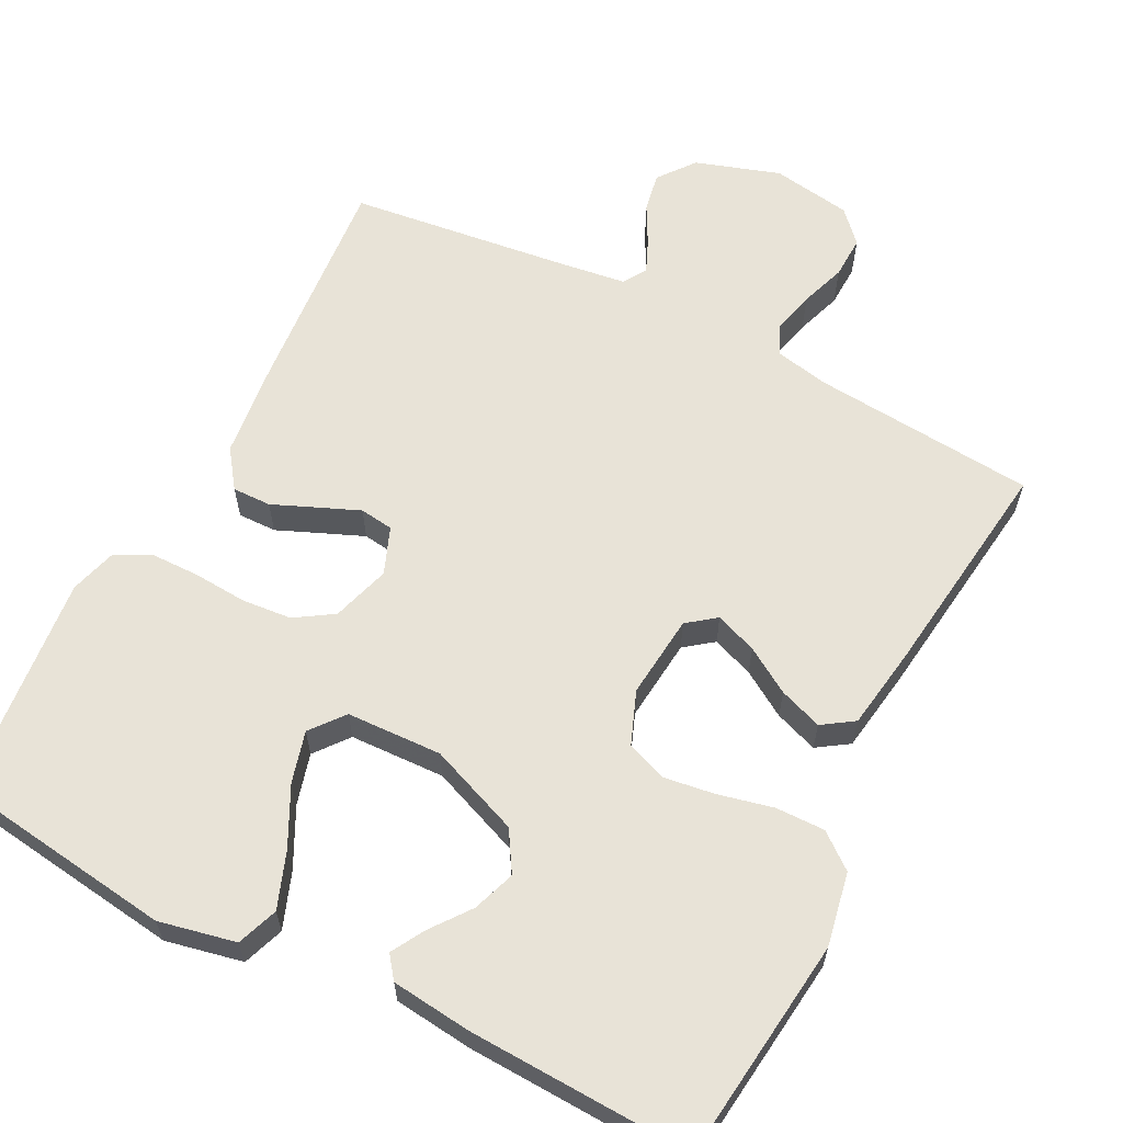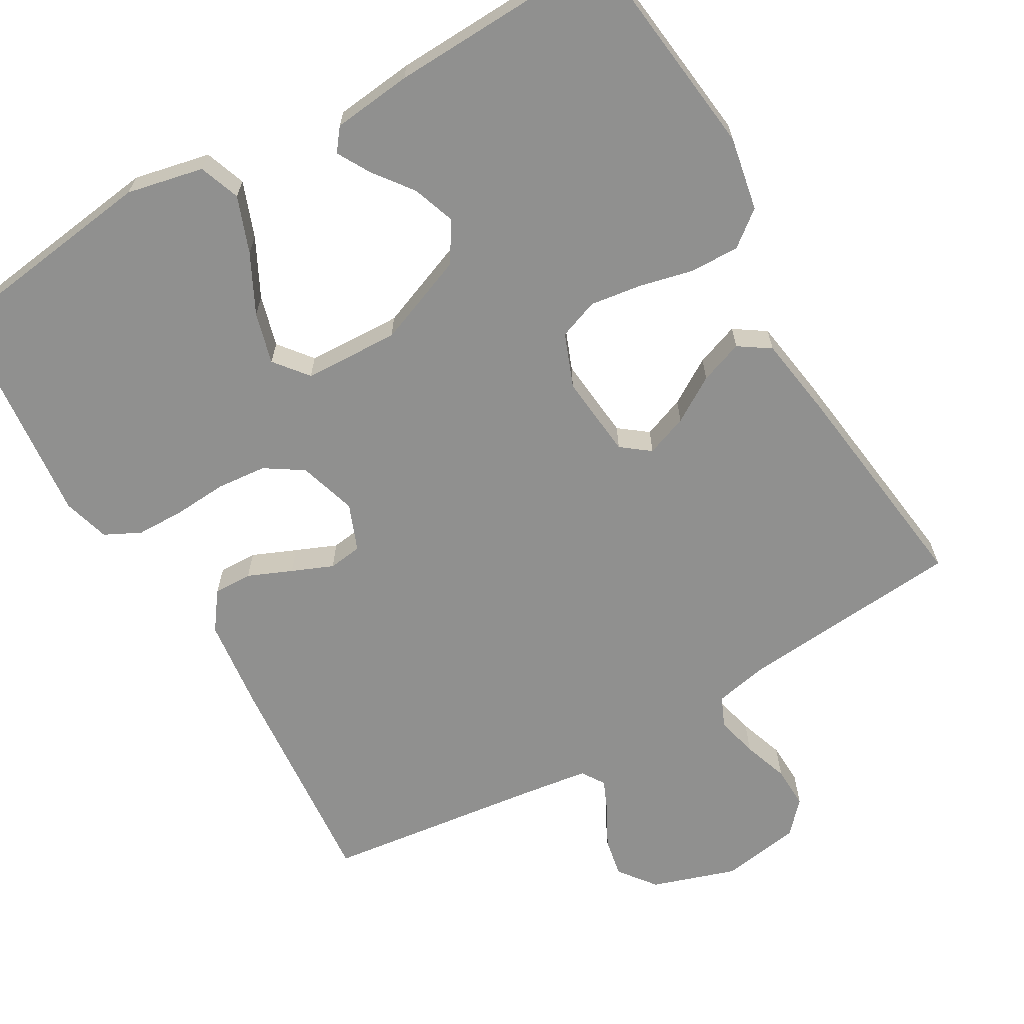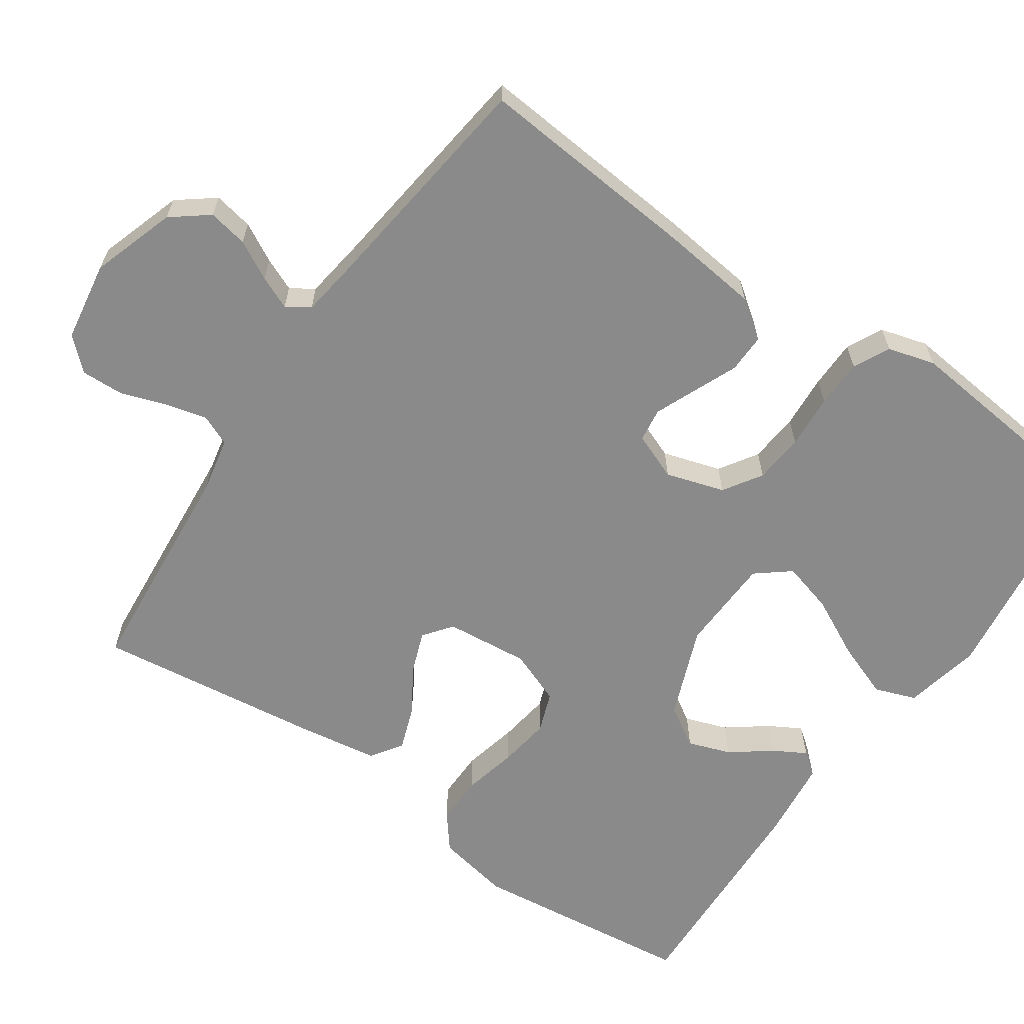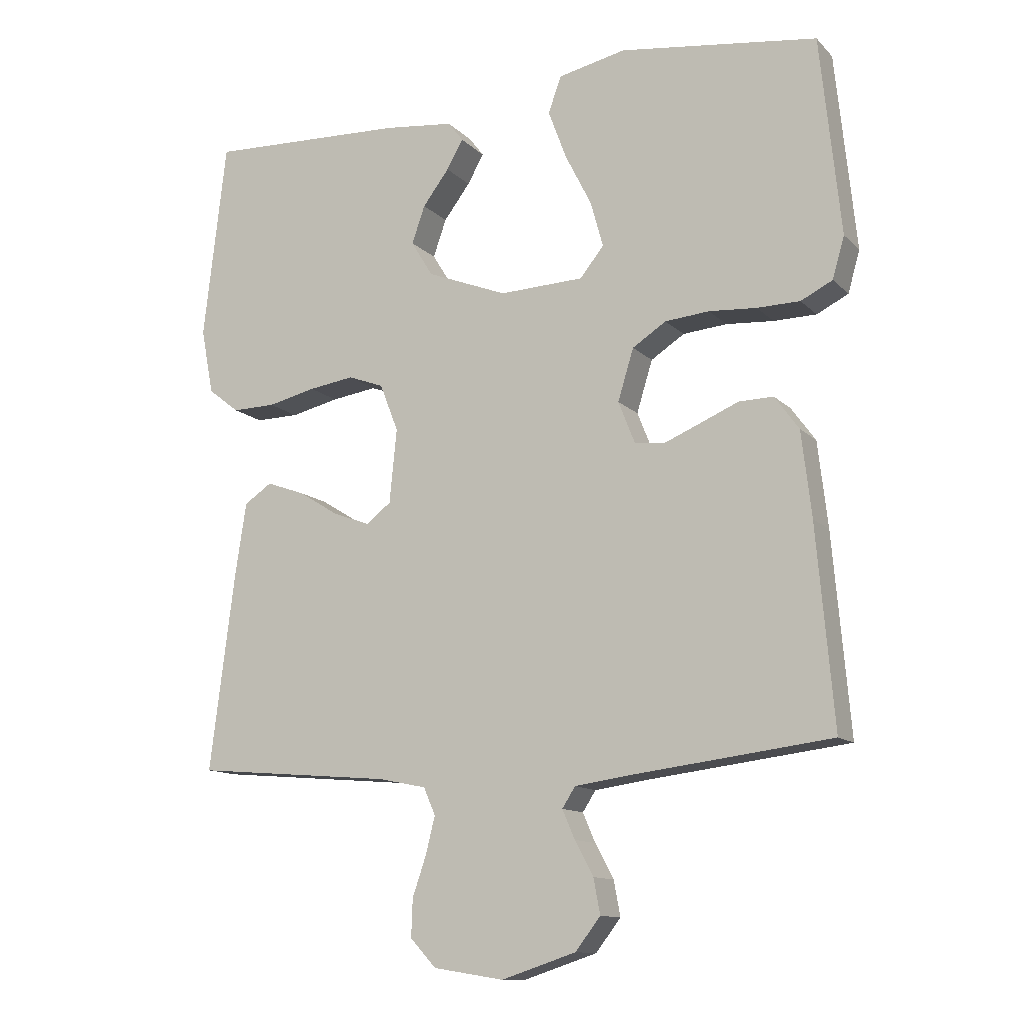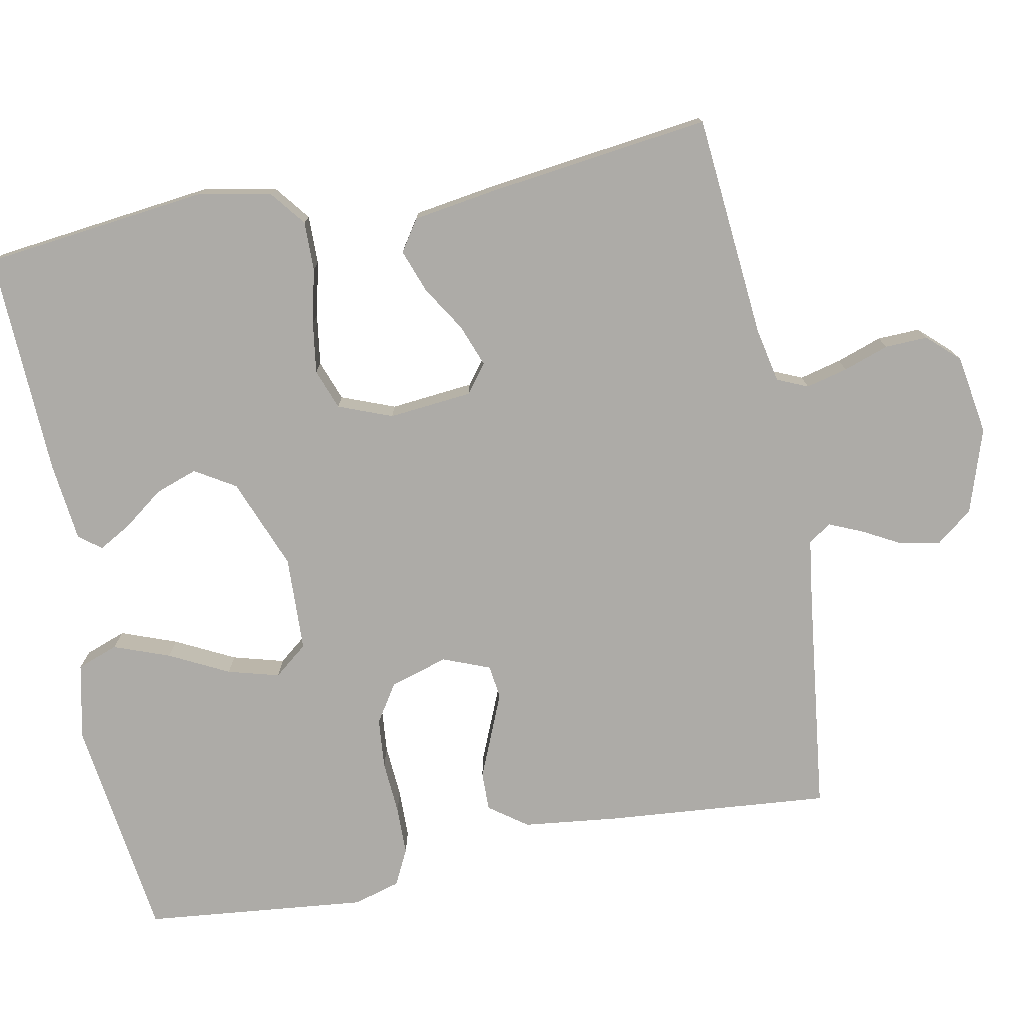
<metadata>
{"format":"obj","ext":"obj","renderer":"f3d","projection":"perspective","resolution":1024,"background":"white","views":[{"elev":61.8,"azim":27.2,"up":"+Y"},{"elev":-65.6,"azim":30.0,"up":"+Y"},{"elev":-63.4,"azim":-124.6,"up":"+Y"},{"elev":-12.2,"azim":-153.8,"up":"+Z"},{"elev":-76.4,"azim":101.0,"up":"+Y"}]}
</metadata>
<code>
v -0.5 0.07 -0.5
v -0.474 0.07 -0.2
v -0.459 0.07 -0.071
v -0.422 0.07 -0.02
v -0.37 0.07 -0.021
v -0.311 0.07 -0.046
v -0.256 0.07 -0.069
v -0.211 0.07 -0.063
v -0.186 0.07 0
v -0.21 0.07 0.078
v -0.261 0.07 0.111
v -0.328 0.07 0.117
v -0.4 0.07 0.112
v -0.465 0.07 0.113
v -0.513 0.07 0.137
v -0.531 0.07 0.2
v -0.5 0.07 0.5
v -0.2 0.07 0.54
v -0.097 0.07 0.518
v -0.077 0.07 0.463
v -0.105 0.07 0.388
v -0.145 0.07 0.309
v -0.164 0.07 0.24
v -0.128 0.07 0.195
v 0 0.07 0.19
v 0.122 0.07 0.238
v 0.155 0.07 0.292
v 0.135 0.07 0.349
v 0.095 0.07 0.402
v 0.07 0.07 0.446
v 0.093 0.07 0.476
v 0.2 0.07 0.488
v 0.5 0.07 0.5
v 0.535 0.07 0.2
v 0.516 0.07 0.101
v 0.469 0.07 0.064
v 0.403 0.07 0.065
v 0.33 0.07 0.082
v 0.261 0.07 0.092
v 0.207 0.07 0.072
v 0.179 0.07 0
v 0.19 0.07 -0.112
v 0.228 0.07 -0.141
v 0.284 0.07 -0.12
v 0.345 0.07 -0.082
v 0.403 0.07 -0.061
v 0.445 0.07 -0.089
v 0.462 0.07 -0.2
v 0.5 0.07 -0.5
v 0.2 0.07 -0.526
v 0.127 0.07 -0.541
v 0.109 0.07 -0.582
v 0.123 0.07 -0.638
v 0.144 0.07 -0.699
v 0.146 0.07 -0.756
v 0.107 0.07 -0.798
v 0 0.07 -0.815
v -0.113 0.07 -0.778
v -0.151 0.07 -0.729
v -0.141 0.07 -0.676
v -0.113 0.07 -0.624
v -0.094 0.07 -0.58
v -0.114 0.07 -0.549
v -0.2 0.07 -0.537
v -0.5 0 -0.5
v -0.474 0 -0.2
v -0.459 0 -0.071
v -0.422 0 -0.02
v -0.37 0 -0.021
v -0.311 0 -0.046
v -0.256 0 -0.069
v -0.211 0 -0.063
v -0.186 0 0
v -0.21 0 0.078
v -0.261 0 0.111
v -0.328 0 0.117
v -0.4 0 0.112
v -0.465 0 0.113
v -0.513 0 0.137
v -0.531 0 0.2
v -0.5 0 0.5
v -0.2 0 0.54
v -0.097 0 0.518
v -0.077 0 0.463
v -0.105 0 0.388
v -0.145 0 0.309
v -0.164 0 0.24
v -0.128 0 0.195
v 0 0 0.19
v 0.122 0 0.238
v 0.155 0 0.292
v 0.135 0 0.349
v 0.095 0 0.402
v 0.07 0 0.446
v 0.093 0 0.476
v 0.2 0 0.488
v 0.5 0 0.5
v 0.535 0 0.2
v 0.516 0 0.101
v 0.469 0 0.064
v 0.403 0 0.065
v 0.33 0 0.082
v 0.261 0 0.092
v 0.207 0 0.072
v 0.179 0 0
v 0.19 0 -0.112
v 0.228 0 -0.141
v 0.284 0 -0.12
v 0.345 0 -0.082
v 0.403 0 -0.061
v 0.445 0 -0.089
v 0.462 0 -0.2
v 0.5 0 -0.5
v 0.2 0 -0.526
v 0.127 0 -0.541
v 0.109 0 -0.582
v 0.123 0 -0.638
v 0.144 0 -0.699
v 0.146 0 -0.756
v 0.107 0 -0.798
v 0 0 -0.815
v -0.113 0 -0.778
v -0.151 0 -0.729
v -0.141 0 -0.676
v -0.113 0 -0.624
v -0.094 0 -0.58
v -0.114 0 -0.549
v -0.2 0 -0.537
f 59 60 61
f 58 59 61
f 57 58 61
f 56 57 61
f 55 56 61
f 54 55 61
f 53 54 61
f 52 53 61 62
f 51 52 62 63
f 48 49 50
f 47 48 50
f 46 47 50
f 45 46 50
f 44 45 50
f 51 63 64
f 50 51 64
f 44 50 64
f 43 44 64
f 36 37 38
f 35 36 38
f 34 35 38
f 33 34 38
f 32 33 38
f 31 32 38
f 30 31 38
f 28 29 30
f 28 30 38
f 27 28 38 39
f 20 21 22
f 19 20 22
f 18 19 22
f 17 18 22
f 16 17 22
f 15 16 22
f 14 15 22
f 13 14 22
f 12 13 22
f 11 12 22 23
f 10 11 23 24
f 4 5 6
f 3 4 6
f 2 3 6
f 1 2 6
f 64 1 6
f 64 6 7
f 64 7 8
f 43 64 8
f 42 43 8
f 41 42 8 9
f 10 24 25
f 9 10 25
f 41 9 25
f 40 41 25
f 26 27 39 40
f 25 26 40
f 125 124 123
f 125 123 122
f 125 122 121
f 125 121 120
f 125 120 119
f 125 119 118
f 125 118 117
f 126 125 117 116
f 127 126 116 115
f 114 113 112
f 114 112 111
f 114 111 110
f 114 110 109
f 114 109 108
f 128 127 115
f 128 115 114
f 128 114 108
f 128 108 107
f 102 101 100
f 102 100 99
f 102 99 98
f 102 98 97
f 102 97 96
f 102 96 95
f 102 95 94
f 94 93 92
f 102 94 92
f 103 102 92 91
f 86 85 84
f 86 84 83
f 86 83 82
f 86 82 81
f 86 81 80
f 86 80 79
f 86 79 78
f 86 78 77
f 86 77 76
f 87 86 76 75
f 88 87 75 74
f 70 69 68
f 70 68 67
f 70 67 66
f 70 66 65
f 70 65 128
f 71 70 128
f 72 71 128
f 72 128 107
f 72 107 106
f 73 72 106 105
f 89 88 74
f 89 74 73
f 89 73 105
f 89 105 104
f 104 103 91 90
f 104 90 89
f 1 65 66 2
f 2 66 67 3
f 3 67 68 4
f 4 68 69 5
f 5 69 70 6
f 6 70 71 7
f 7 71 72 8
f 8 72 73 9
f 9 73 74 10
f 10 74 75 11
f 11 75 76 12
f 12 76 77 13
f 13 77 78 14
f 14 78 79 15
f 15 79 80 16
f 16 80 81 17
f 17 81 82 18
f 18 82 83 19
f 19 83 84 20
f 20 84 85 21
f 21 85 86 22
f 22 86 87 23
f 23 87 88 24
f 24 88 89 25
f 25 89 90 26
f 26 90 91 27
f 27 91 92 28
f 28 92 93 29
f 29 93 94 30
f 30 94 95 31
f 31 95 96 32
f 32 96 97 33
f 33 97 98 34
f 34 98 99 35
f 35 99 100 36
f 36 100 101 37
f 37 101 102 38
f 38 102 103 39
f 39 103 104 40
f 40 104 105 41
f 41 105 106 42
f 42 106 107 43
f 43 107 108 44
f 44 108 109 45
f 45 109 110 46
f 46 110 111 47
f 47 111 112 48
f 48 112 113 49
f 49 113 114 50
f 50 114 115 51
f 51 115 116 52
f 52 116 117 53
f 53 117 118 54
f 54 118 119 55
f 55 119 120 56
f 56 120 121 57
f 57 121 122 58
f 58 122 123 59
f 59 123 124 60
f 60 124 125 61
f 61 125 126 62
f 62 126 127 63
f 63 127 128 64
f 64 128 65 1

</code>
